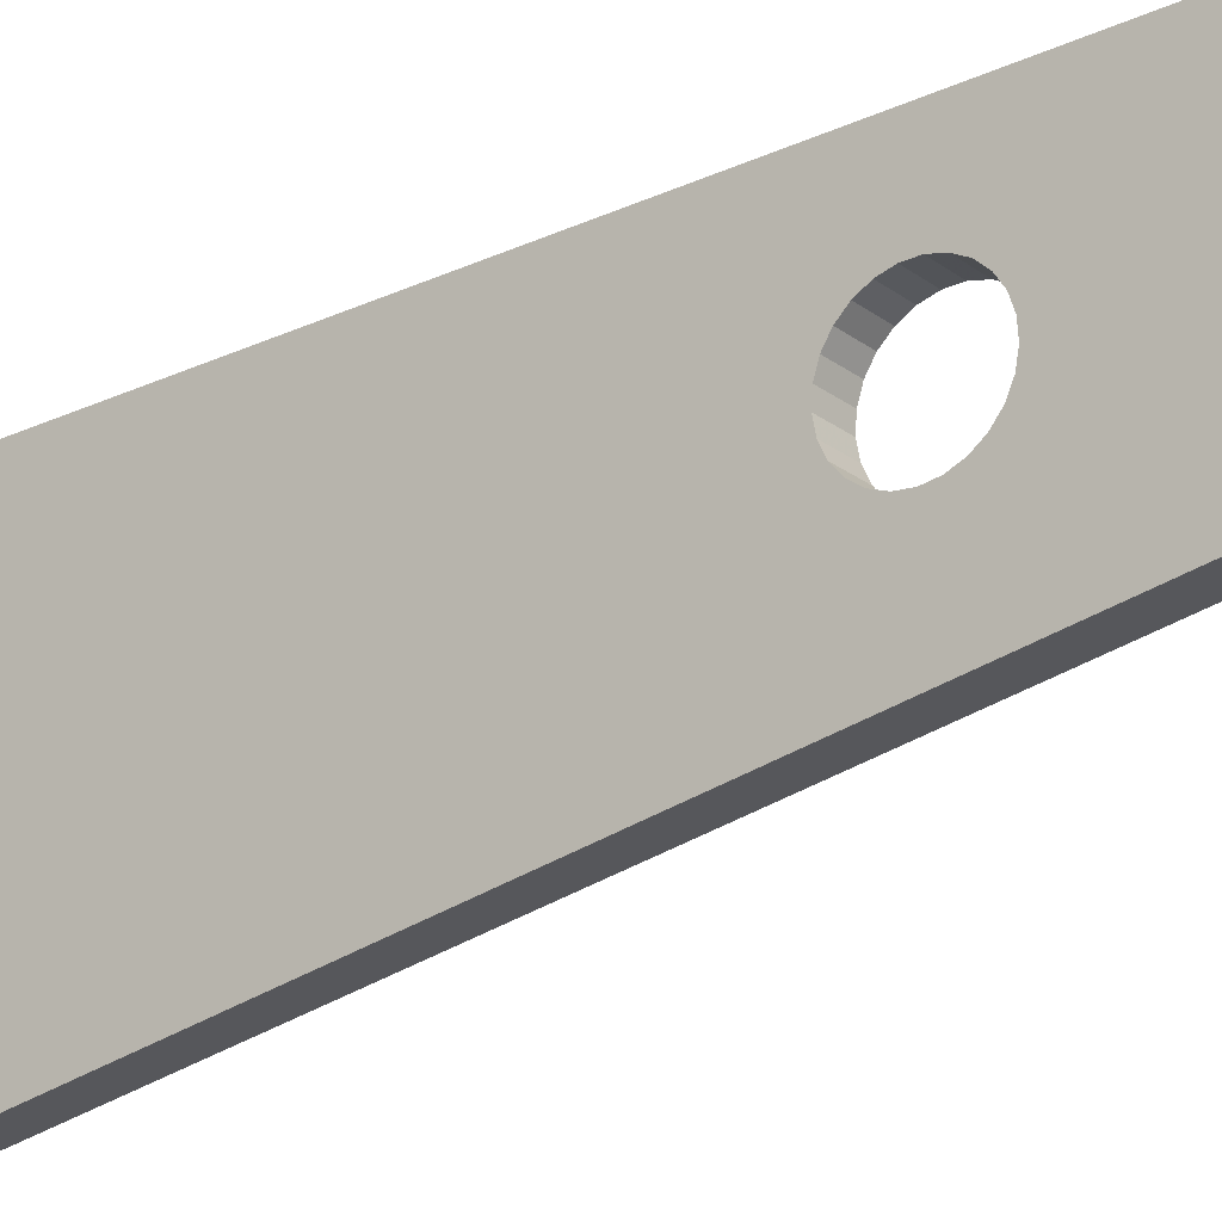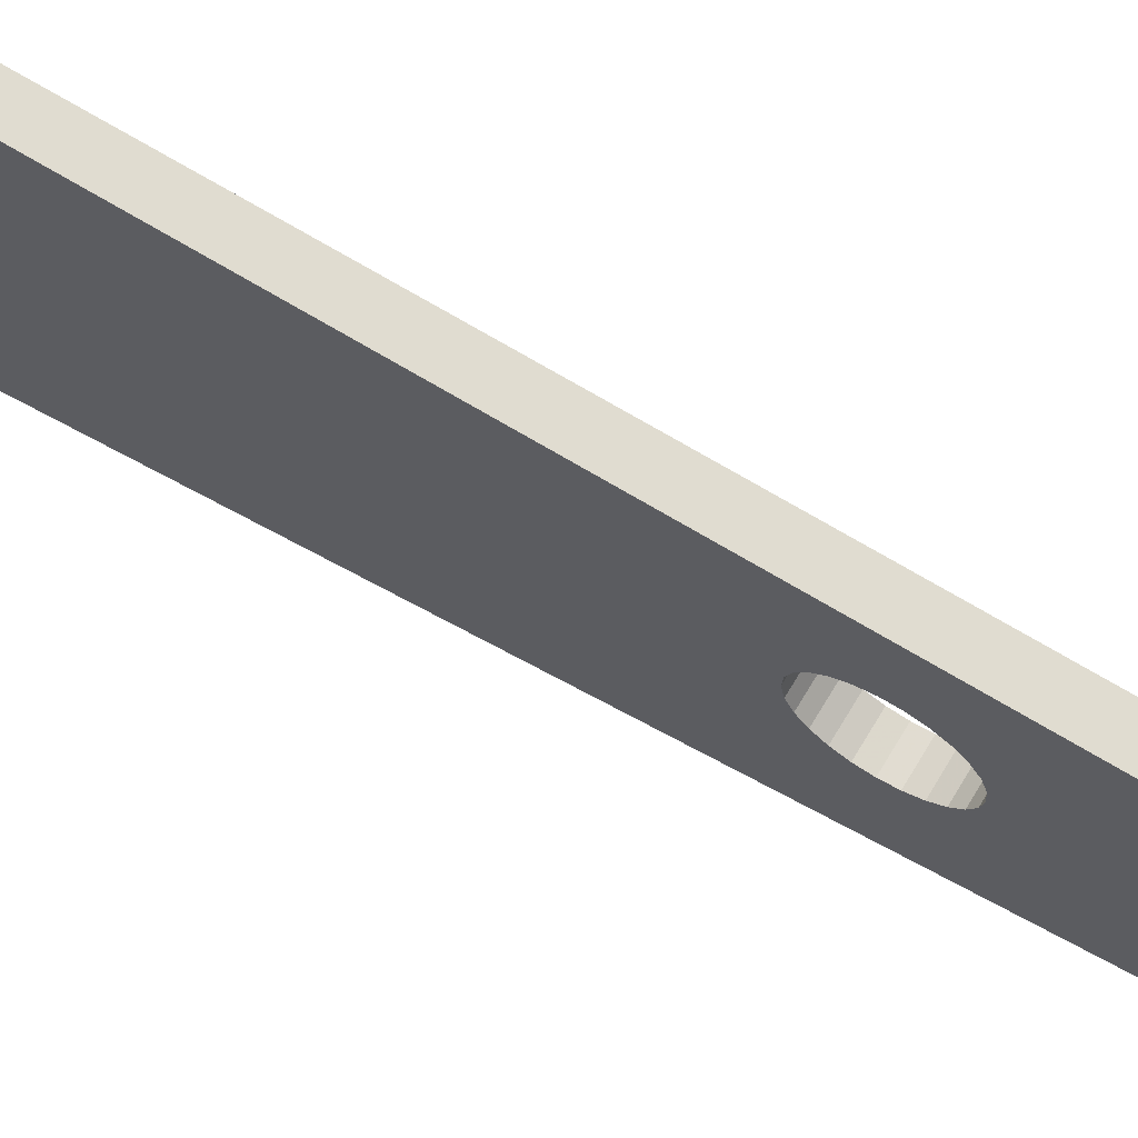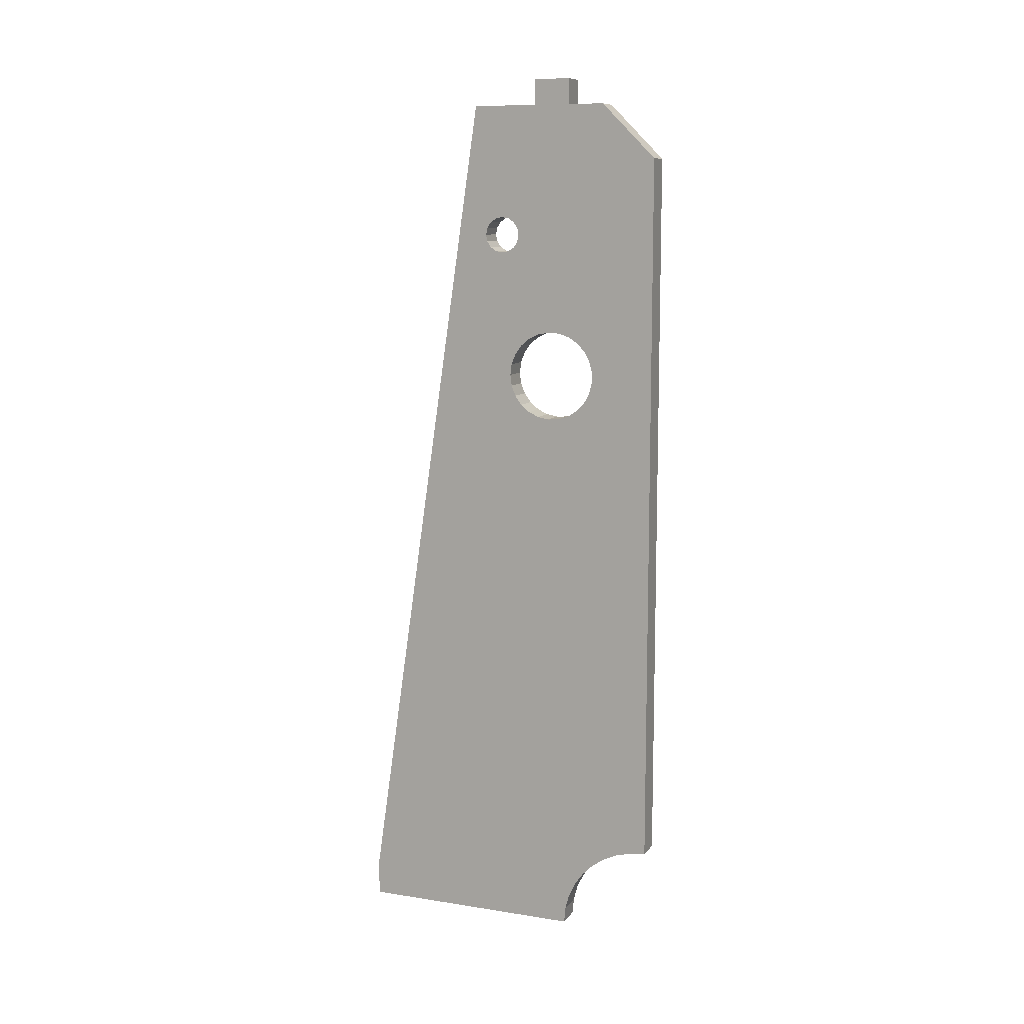
<metadata>
{"format":"obj","ext":"obj","renderer":"f3d","projection":"perspective","resolution":1024,"background":"white","views":[{"elev":-23.1,"azim":128.5,"up":"+Z"},{"elev":69.7,"azim":121.1,"up":"+Z"},{"elev":10.1,"azim":-68.2,"up":"+Y"}]}
</metadata>
<code>
o 2389960834640
v 322.5 211.1 353.4
v 330 211.1 353.4
v 322.5 213 353
v 322.5 213 353
v 330 211.1 353.4
v 330 213 353
v 322.5 213 353
v 330 213 353
v 322.5 214.9 353.4
v 322.5 214.9 353.4
v 330 213 353
v 330 214.9 353.4
v 322.5 214.9 353.4
v 330 214.9 353.4
v 322.5 216.5 354.5
v 322.5 216.5 354.5
v 330 214.9 353.4
v 330 216.5 354.5
v 322.5 216.5 354.5
v 330 216.5 354.5
v 322.5 217.6 356.1
v 322.5 217.6 356.1
v 330 216.5 354.5
v 330 217.6 356.1
v 322.5 217.6 356.1
v 330 217.6 356.1
v 322.5 218 358
v 322.5 218 358
v 330 217.6 356.1
v 330 218 358
v 322.5 218 358
v 330 218 358
v 322.5 217.6 359.9
v 322.5 217.6 359.9
v 330 218 358
v 330 217.6 359.9
v 322.5 217.6 359.9
v 330 217.6 359.9
v 322.5 216.5 361.5
v 322.5 216.5 361.5
v 330 217.6 359.9
v 330 216.5 361.5
v 322.5 216.5 361.5
v 330 216.5 361.5
v 322.5 214.9 362.6
v 322.5 214.9 362.6
v 330 216.5 361.5
v 330 214.9 362.6
v 322.5 214.9 362.6
v 330 214.9 362.6
v 322.5 213 363
v 322.5 213 363
v 330 214.9 362.6
v 330 213 363
v 322.5 213 363
v 330 213 363
v 322.5 211.1 362.6
v 322.5 211.1 362.6
v 330 213 363
v 330 211.1 362.6
v 322.5 211.1 362.6
v 330 211.1 362.6
v 322.5 209.5 361.5
v 322.5 209.5 361.5
v 330 211.1 362.6
v 330 209.5 361.5
v 322.5 209.5 361.5
v 330 209.5 361.5
v 322.5 208.4 359.9
v 322.5 208.4 359.9
v 330 209.5 361.5
v 330 208.4 359.9
v 322.5 208.4 359.9
v 330 208.4 359.9
v 322.5 208 358
v 322.5 208 358
v 330 208.4 359.9
v 330 208 358
v 322.5 208 358
v 330 208 358
v 322.5 208.4 356.1
v 322.5 208.4 356.1
v 330 208 358
v 330 208.4 356.1
v 322.5 208.4 356.1
v 330 208.4 356.1
v 322.5 209.5 354.5
v 322.5 209.5 354.5
v 330 208.4 356.1
v 330 209.5 354.5
v 322.5 209.5 354.5
v 330 209.5 354.5
v 322.5 211.1 353.4
v 322.5 211.1 353.4
v 330 209.5 354.5
v 330 211.1 353.4
v 322.5 169.9 360.9
v 330 173 360.5
v 322.5 173 360.5
v 322.5 173 360.5
v 330 173 360.5
v 330 176.1 360.9
v 322.5 173 360.5
v 330 176.1 360.9
v 322.5 176.1 360.9
v 322.5 176.1 360.9
v 330 176.1 360.9
v 330 179 362
v 322.5 176.1 360.9
v 330 179 362
v 322.5 179 362
v 322.5 179 362
v 330 179 362
v 330 181.6 363.9
v 322.5 179 362
v 330 181.6 363.9
v 322.5 181.6 363.9
v 322.5 181.6 363.9
v 330 181.6 363.9
v 330 183.6 366.3
v 322.5 181.6 363.9
v 330 183.6 366.3
v 322.5 183.6 366.3
v 322.5 183.6 366.3
v 330 183.6 366.3
v 330 184.9 369.1
v 322.5 183.6 366.3
v 330 184.9 369.1
v 322.5 184.9 369.1
v 322.5 184.9 369.1
v 330 184.9 369.1
v 330 185.5 372.2
v 322.5 184.9 369.1
v 330 185.5 372.2
v 322.5 185.5 372.2
v 322.5 185.5 372.2
v 330 185.5 372.2
v 330 185.3 375.3
v 322.5 185.5 372.2
v 330 185.3 375.3
v 322.5 185.3 375.3
v 322.5 185.3 375.3
v 330 185.3 375.3
v 330 184.3 378.3
v 322.5 185.3 375.3
v 330 184.3 378.3
v 322.5 184.3 378.3
v 322.5 184.3 378.3
v 330 184.3 378.3
v 330 182.6 381
v 322.5 184.3 378.3
v 330 182.6 381
v 322.5 182.6 381
v 322.5 182.6 381
v 330 182.6 381
v 330 180.3 383.1
v 322.5 182.6 381
v 330 180.3 383.1
v 322.5 180.3 383.1
v 322.5 180.3 383.1
v 330 180.3 383.1
v 330 177.6 384.6
v 322.5 180.3 383.1
v 330 177.6 384.6
v 322.5 177.6 384.6
v 322.5 177.6 384.6
v 330 177.6 384.6
v 330 174.6 385.4
v 322.5 177.6 384.6
v 330 174.6 385.4
v 322.5 174.6 385.4
v 322.5 174.6 385.4
v 330 174.6 385.4
v 330 171.4 385.4
v 322.5 174.6 385.4
v 330 171.4 385.4
v 322.5 171.4 385.4
v 322.5 171.4 385.4
v 330 171.4 385.4
v 330 168.4 384.6
v 322.5 171.4 385.4
v 330 168.4 384.6
v 322.5 168.4 384.6
v 322.5 168.4 384.6
v 330 168.4 384.6
v 330 165.7 383.1
v 322.5 168.4 384.6
v 330 165.7 383.1
v 322.5 165.7 383.1
v 322.5 165.7 383.1
v 330 165.7 383.1
v 330 163.4 381
v 322.5 165.7 383.1
v 330 163.4 381
v 322.5 163.4 381
v 322.5 163.4 381
v 330 163.4 381
v 330 161.7 378.3
v 322.5 163.4 381
v 330 161.7 378.3
v 322.5 161.7 378.3
v 322.5 161.7 378.3
v 330 161.7 378.3
v 330 160.7 375.3
v 322.5 161.7 378.3
v 330 160.7 375.3
v 322.5 160.7 375.3
v 322.5 160.7 375.3
v 330 160.7 375.3
v 330 160.5 372.2
v 322.5 160.7 375.3
v 330 160.5 372.2
v 322.5 160.5 372.2
v 322.5 160.5 372.2
v 330 160.5 372.2
v 330 161.1 369.1
v 322.5 160.5 372.2
v 330 161.1 369.1
v 322.5 161.1 369.1
v 322.5 161.1 369.1
v 330 161.1 369.1
v 330 162.4 366.3
v 322.5 161.1 369.1
v 330 162.4 366.3
v 322.5 162.4 366.3
v 322.5 162.4 366.3
v 330 162.4 366.3
v 330 164.4 363.9
v 322.5 162.4 366.3
v 330 164.4 363.9
v 322.5 164.4 363.9
v 322.5 164.4 363.9
v 330 164.4 363.9
v 330 167 362
v 322.5 164.4 363.9
v 330 167 362
v 322.5 167 362
v 322.5 167 362
v 330 167 362
v 330 169.9 360.9
v 322.5 167 362
v 330 169.9 360.9
v 322.5 169.9 360.9
v 322.5 169.9 360.9
v 330 169.9 360.9
v 330 173 360.5
v 322.5 8 316
v 322.5 8 378
v 322.5 18 316
v 322.5 18 316
v 322.5 8 378
v 322.5 12.34 378.4
v 322.5 18 316
v 322.5 12.34 378.4
v 322.5 164.4 363.9
v 322.5 164.4 363.9
v 322.5 12.34 378.4
v 322.5 16.55 379.5
v 322.5 164.4 363.9
v 322.5 16.55 379.5
v 322.5 162.4 366.3
v 322.5 162.4 366.3
v 322.5 16.55 379.5
v 322.5 161.1 369.1
v 322.5 161.1 369.1
v 322.5 16.55 379.5
v 322.5 20.5 381.3
v 322.5 161.1 369.1
v 322.5 20.5 381.3
v 322.5 160.5 372.2
v 322.5 160.5 372.2
v 322.5 20.5 381.3
v 322.5 24.07 383.8
v 322.5 160.5 372.2
v 322.5 24.07 383.8
v 322.5 160.7 375.3
v 322.5 160.7 375.3
v 322.5 24.07 383.8
v 322.5 27.15 386.9
v 322.5 160.7 375.3
v 322.5 27.15 386.9
v 322.5 161.7 378.3
v 322.5 161.7 378.3
v 322.5 27.15 386.9
v 322.5 29.65 390.5
v 322.5 161.7 378.3
v 322.5 29.65 390.5
v 322.5 163.4 381
v 322.5 163.4 381
v 322.5 29.65 390.5
v 322.5 31.49 394.4
v 322.5 163.4 381
v 322.5 31.49 394.4
v 322.5 165.7 383.1
v 322.5 165.7 383.1
v 322.5 31.49 394.4
v 322.5 32.62 398.7
v 322.5 165.7 383.1
v 322.5 32.62 398.7
v 322.5 168.4 384.6
v 322.5 168.4 384.6
v 322.5 32.62 398.7
v 322.5 33 403
v 322.5 168.4 384.6
v 322.5 33 403
v 322.5 171.4 385.4
v 322.5 171.4 385.4
v 322.5 33 403
v 322.5 234 403
v 322.5 171.4 385.4
v 322.5 234 403
v 322.5 174.6 385.4
v 322.5 174.6 385.4
v 322.5 234 403
v 322.5 177.6 384.6
v 322.5 177.6 384.6
v 322.5 234 403
v 322.5 249 388
v 322.5 177.6 384.6
v 322.5 249 388
v 322.5 180.3 383.1
v 322.5 180.3 383.1
v 322.5 249 388
v 322.5 182.6 381
v 322.5 182.6 381
v 322.5 249 388
v 322.5 249 378
v 322.5 182.6 381
v 322.5 249 378
v 322.5 184.3 378.3
v 322.5 184.3 378.3
v 322.5 249 378
v 322.5 185.3 375.3
v 322.5 185.3 375.3
v 322.5 249 378
v 322.5 249 368
v 322.5 185.3 375.3
v 322.5 249 368
v 322.5 213 363
v 322.5 213 363
v 322.5 249 368
v 322.5 214.9 362.6
v 322.5 214.9 362.6
v 322.5 249 368
v 322.5 216.5 361.5
v 322.5 216.5 361.5
v 322.5 249 368
v 322.5 217.6 359.9
v 322.5 217.6 359.9
v 322.5 249 368
v 322.5 218 358
v 322.5 218 358
v 322.5 249 368
v 322.5 249 350
v 322.5 218 358
v 322.5 249 350
v 322.5 217.6 356.1
v 322.5 217.6 356.1
v 322.5 249 350
v 322.5 216.5 354.5
v 322.5 216.5 354.5
v 322.5 249 350
v 322.5 214.9 353.4
v 322.5 214.9 353.4
v 322.5 249 350
v 322.5 213 353
v 322.5 213 353
v 322.5 249 350
v 322.5 18 316
v 322.5 213 353
v 322.5 18 316
v 322.5 211.1 353.4
v 322.5 211.1 353.4
v 322.5 18 316
v 322.5 173 360.5
v 322.5 211.1 353.4
v 322.5 173 360.5
v 322.5 209.5 354.5
v 322.5 209.5 354.5
v 322.5 173 360.5
v 322.5 176.1 360.9
v 322.5 209.5 354.5
v 322.5 176.1 360.9
v 322.5 208.4 356.1
v 322.5 208.4 356.1
v 322.5 176.1 360.9
v 322.5 208 358
v 322.5 208 358
v 322.5 176.1 360.9
v 322.5 179 362
v 322.5 208 358
v 322.5 179 362
v 322.5 208.4 359.9
v 322.5 208.4 359.9
v 322.5 179 362
v 322.5 181.6 363.9
v 322.5 208.4 359.9
v 322.5 181.6 363.9
v 322.5 209.5 361.5
v 322.5 209.5 361.5
v 322.5 181.6 363.9
v 322.5 183.6 366.3
v 322.5 209.5 361.5
v 322.5 183.6 366.3
v 322.5 211.1 362.6
v 322.5 211.1 362.6
v 322.5 183.6 366.3
v 322.5 184.9 369.1
v 322.5 211.1 362.6
v 322.5 184.9 369.1
v 322.5 213 363
v 322.5 213 363
v 322.5 184.9 369.1
v 322.5 185.5 372.2
v 322.5 213 363
v 322.5 185.5 372.2
v 322.5 185.3 375.3
v 322.5 256 378
v 322.5 256 368
v 322.5 249 378
v 322.5 249 378
v 322.5 256 368
v 322.5 249 368
v 322.5 164.4 363.9
v 322.5 167 362
v 322.5 18 316
v 322.5 18 316
v 322.5 167 362
v 322.5 169.9 360.9
v 322.5 18 316
v 322.5 169.9 360.9
v 322.5 173 360.5
v 330 8 316
v 330 18 316
v 330 8 378
v 330 8 378
v 330 18 316
v 330 12.34 378.4
v 330 12.34 378.4
v 330 18 316
v 330 164.4 363.9
v 330 12.34 378.4
v 330 164.4 363.9
v 330 16.55 379.5
v 330 16.55 379.5
v 330 164.4 363.9
v 330 162.4 366.3
v 330 16.55 379.5
v 330 162.4 366.3
v 330 161.1 369.1
v 330 249 350
v 330 213 353
v 330 18 316
v 330 18 316
v 330 213 353
v 330 211.1 353.4
v 330 18 316
v 330 211.1 353.4
v 330 173 360.5
v 330 173 360.5
v 330 211.1 353.4
v 330 209.5 354.5
v 330 173 360.5
v 330 209.5 354.5
v 330 176.1 360.9
v 330 176.1 360.9
v 330 209.5 354.5
v 330 208.4 356.1
v 330 176.1 360.9
v 330 208.4 356.1
v 330 208 358
v 330 249 368
v 330 218 358
v 330 249 350
v 330 249 350
v 330 218 358
v 330 217.6 356.1
v 330 249 350
v 330 217.6 356.1
v 330 216.5 354.5
v 330 256 368
v 330 256 378
v 330 249 368
v 330 249 368
v 330 256 378
v 330 249 378
v 330 249 368
v 330 249 378
v 330 185.3 375.3
v 330 185.3 375.3
v 330 249 378
v 330 184.3 378.3
v 330 184.3 378.3
v 330 249 378
v 330 182.6 381
v 330 182.6 381
v 330 249 378
v 330 249 388
v 330 182.6 381
v 330 249 388
v 330 180.3 383.1
v 330 180.3 383.1
v 330 249 388
v 330 177.6 384.6
v 330 177.6 384.6
v 330 249 388
v 330 234 403
v 330 177.6 384.6
v 330 234 403
v 330 174.6 385.4
v 330 174.6 385.4
v 330 234 403
v 330 171.4 385.4
v 330 171.4 385.4
v 330 234 403
v 330 33 403
v 330 171.4 385.4
v 330 33 403
v 330 168.4 384.6
v 330 168.4 384.6
v 330 33 403
v 330 32.62 398.7
v 330 168.4 384.6
v 330 32.62 398.7
v 330 165.7 383.1
v 330 165.7 383.1
v 330 32.62 398.7
v 330 31.49 394.4
v 330 165.7 383.1
v 330 31.49 394.4
v 330 163.4 381
v 330 163.4 381
v 330 31.49 394.4
v 330 29.65 390.5
v 330 163.4 381
v 330 29.65 390.5
v 330 161.7 378.3
v 330 161.7 378.3
v 330 29.65 390.5
v 330 27.15 386.9
v 330 161.7 378.3
v 330 27.15 386.9
v 330 160.7 375.3
v 330 160.7 375.3
v 330 27.15 386.9
v 330 24.07 383.8
v 330 160.7 375.3
v 330 24.07 383.8
v 330 160.5 372.2
v 330 160.5 372.2
v 330 24.07 383.8
v 330 20.5 381.3
v 330 160.5 372.2
v 330 20.5 381.3
v 330 161.1 369.1
v 330 161.1 369.1
v 330 20.5 381.3
v 330 16.55 379.5
v 330 173 360.5
v 330 169.9 360.9
v 330 18 316
v 330 18 316
v 330 169.9 360.9
v 330 167 362
v 330 18 316
v 330 167 362
v 330 164.4 363.9
v 330 249 368
v 330 185.3 375.3
v 330 213 363
v 330 213 363
v 330 185.3 375.3
v 330 185.5 372.2
v 330 213 363
v 330 185.5 372.2
v 330 184.9 369.1
v 330 213 363
v 330 184.9 369.1
v 330 211.1 362.6
v 330 211.1 362.6
v 330 184.9 369.1
v 330 183.6 366.3
v 330 211.1 362.6
v 330 183.6 366.3
v 330 209.5 361.5
v 330 209.5 361.5
v 330 183.6 366.3
v 330 181.6 363.9
v 330 209.5 361.5
v 330 181.6 363.9
v 330 208.4 359.9
v 330 208.4 359.9
v 330 181.6 363.9
v 330 179 362
v 330 208.4 359.9
v 330 179 362
v 330 208 358
v 330 208 358
v 330 179 362
v 330 176.1 360.9
v 330 213 363
v 330 214.9 362.6
v 330 249 368
v 330 249 368
v 330 214.9 362.6
v 330 216.5 361.5
v 330 249 368
v 330 216.5 361.5
v 330 217.6 359.9
v 330 217.6 359.9
v 330 218 358
v 330 249 368
v 330 216.5 354.5
v 330 214.9 353.4
v 330 249 350
v 330 249 350
v 330 214.9 353.4
v 330 213 353
v 330 8 316
v 322.5 8 316
v 330 18 316
v 330 18 316
v 322.5 8 316
v 322.5 18 316
v 330 8 316
v 330 8 378
v 322.5 8 316
v 322.5 8 316
v 330 8 378
v 322.5 8 378
v 322.5 8 378
v 330 8 378
v 322.5 12.34 378.4
v 322.5 12.34 378.4
v 330 8 378
v 330 12.34 378.4
v 322.5 12.34 378.4
v 330 12.34 378.4
v 322.5 16.55 379.5
v 322.5 16.55 379.5
v 330 12.34 378.4
v 330 16.55 379.5
v 322.5 16.55 379.5
v 330 16.55 379.5
v 322.5 20.5 381.3
v 322.5 20.5 381.3
v 330 16.55 379.5
v 330 20.5 381.3
v 322.5 20.5 381.3
v 330 20.5 381.3
v 322.5 24.07 383.8
v 322.5 24.07 383.8
v 330 20.5 381.3
v 330 24.07 383.8
v 322.5 24.07 383.8
v 330 24.07 383.8
v 322.5 27.15 386.9
v 322.5 27.15 386.9
v 330 24.07 383.8
v 330 27.15 386.9
v 322.5 27.15 386.9
v 330 27.15 386.9
v 322.5 29.65 390.5
v 322.5 29.65 390.5
v 330 27.15 386.9
v 330 29.65 390.5
v 322.5 29.65 390.5
v 330 29.65 390.5
v 322.5 31.49 394.4
v 322.5 31.49 394.4
v 330 29.65 390.5
v 330 31.49 394.4
v 322.5 31.49 394.4
v 330 31.49 394.4
v 322.5 32.62 398.7
v 322.5 32.62 398.7
v 330 31.49 394.4
v 330 32.62 398.7
v 322.5 32.62 398.7
v 330 32.62 398.7
v 322.5 33 403
v 322.5 33 403
v 330 32.62 398.7
v 330 33 403
v 330 33 403
v 330 234 403
v 322.5 33 403
v 322.5 33 403
v 330 234 403
v 322.5 234 403
v 330 234 403
v 330 249 388
v 322.5 234 403
v 322.5 234 403
v 330 249 388
v 322.5 249 388
v 330 249 378
v 322.5 249 378
v 330 249 388
v 330 249 388
v 322.5 249 378
v 322.5 249 388
v 330 249 378
v 330 256 378
v 322.5 249 378
v 322.5 249 378
v 330 256 378
v 322.5 256 378
v 330 256 368
v 322.5 256 368
v 330 256 378
v 330 256 378
v 322.5 256 368
v 322.5 256 378
v 330 249 368
v 322.5 249 368
v 330 256 368
v 330 256 368
v 322.5 249 368
v 322.5 256 368
v 330 249 350
v 322.5 249 350
v 330 249 368
v 330 249 368
v 322.5 249 350
v 322.5 249 368
v 330 249 350
v 330 18 316
v 322.5 249 350
v 322.5 249 350
v 330 18 316
v 322.5 18 316
f 1 2 3
f 4 5 6
f 7 8 9
f 10 11 12
f 13 14 15
f 16 17 18
f 19 20 21
f 22 23 24
f 25 26 27
f 28 29 30
f 31 32 33
f 34 35 36
f 37 38 39
f 40 41 42
f 43 44 45
f 46 47 48
f 49 50 51
f 52 53 54
f 55 56 57
f 58 59 60
f 61 62 63
f 64 65 66
f 67 68 69
f 70 71 72
f 73 74 75
f 76 77 78
f 79 80 81
f 82 83 84
f 85 86 87
f 88 89 90
f 91 92 93
f 94 95 96
f 97 98 99
f 100 101 102
f 103 104 105
f 106 107 108
f 109 110 111
f 112 113 114
f 115 116 117
f 118 119 120
f 121 122 123
f 124 125 126
f 127 128 129
f 130 131 132
f 133 134 135
f 136 137 138
f 139 140 141
f 142 143 144
f 145 146 147
f 148 149 150
f 151 152 153
f 154 155 156
f 157 158 159
f 160 161 162
f 163 164 165
f 166 167 168
f 169 170 171
f 172 173 174
f 175 176 177
f 178 179 180
f 181 182 183
f 184 185 186
f 187 188 189
f 190 191 192
f 193 194 195
f 196 197 198
f 199 200 201
f 202 203 204
f 205 206 207
f 208 209 210
f 211 212 213
f 214 215 216
f 217 218 219
f 220 221 222
f 223 224 225
f 226 227 228
f 229 230 231
f 232 233 234
f 235 236 237
f 238 239 240
f 241 242 243
f 244 245 246
f 247 248 249
f 250 251 252
f 253 254 255
f 256 257 258
f 259 260 261
f 262 263 264
f 265 266 267
f 268 269 270
f 271 272 273
f 274 275 276
f 277 278 279
f 280 281 282
f 283 284 285
f 286 287 288
f 289 290 291
f 292 293 294
f 295 296 297
f 298 299 300
f 301 302 303
f 304 305 306
f 307 308 309
f 310 311 312
f 313 314 315
f 316 317 318
f 319 320 321
f 322 323 324
f 325 326 327
f 328 329 330
f 331 332 333
f 334 335 336
f 337 338 339
f 340 341 342
f 343 344 345
f 346 347 348
f 349 350 351
f 352 353 354
f 355 356 357
f 358 359 360
f 361 362 363
f 364 365 366
f 367 368 369
f 370 371 372
f 373 374 375
f 376 377 378
f 379 380 381
f 382 383 384
f 385 386 387
f 388 389 390
f 391 392 393
f 394 395 396
f 397 398 399
f 400 401 402
f 403 404 405
f 406 407 408
f 409 410 411
f 412 413 414
f 415 416 417
f 418 419 420
f 421 422 423
f 424 425 426
f 427 428 429
f 430 431 432
f 433 434 435
f 436 437 438
f 439 440 441
f 442 443 444
f 445 446 447
f 448 449 450
f 451 452 453
f 454 455 456
f 457 458 459
f 460 461 462
f 463 464 465
f 466 467 468
f 469 470 471
f 472 473 474
f 475 476 477
f 478 479 480
f 481 482 483
f 484 485 486
f 487 488 489
f 490 491 492
f 493 494 495
f 496 497 498
f 499 500 501
f 502 503 504
f 505 506 507
f 508 509 510
f 511 512 513
f 514 515 516
f 517 518 519
f 520 521 522
f 523 524 525
f 526 527 528
f 529 530 531
f 532 533 534
f 535 536 537
f 538 539 540
f 541 542 543
f 544 545 546
f 547 548 549
f 550 551 552
f 553 554 555
f 556 557 558
f 559 560 561
f 562 563 564
f 565 566 567
f 568 569 570
f 571 572 573
f 574 575 576
f 577 578 579
f 580 581 582
f 583 584 585
f 586 587 588
f 589 590 591
f 592 593 594
f 595 596 597
f 598 599 600
f 601 602 603
f 604 605 606
f 607 608 609
f 610 611 612
f 613 614 615
f 616 617 618
f 619 620 621
f 622 623 624
f 625 626 627
f 628 629 630
f 631 632 633
f 634 635 636
f 637 638 639
f 640 641 642
f 643 644 645
f 646 647 648
f 649 650 651
f 652 653 654
f 655 656 657
f 658 659 660
f 661 662 663
f 664 665 666
f 667 668 669
f 670 671 672
f 673 674 675
f 676 677 678
f 679 680 681
f 682 683 684
f 685 686 687
f 688 689 690
f 691 692 693
f 694 695 696
f 697 698 699
f 700 701 702
f 703 704 705
f 706 707 708
f 709 710 711
f 712 713 714
f 715 716 717
f 718 719 720
f 721 722 723
f 724 725 726
f 727 728 729
f 730 731 732

</code>
